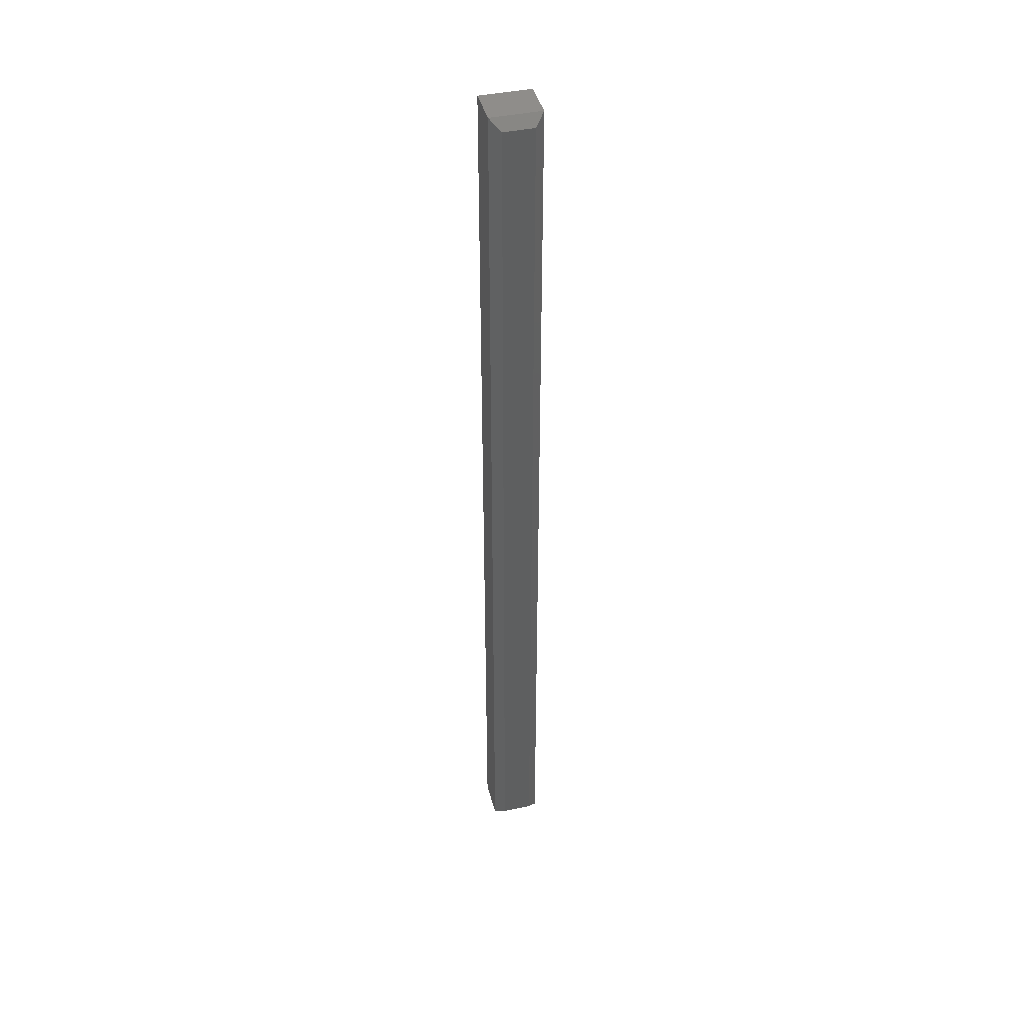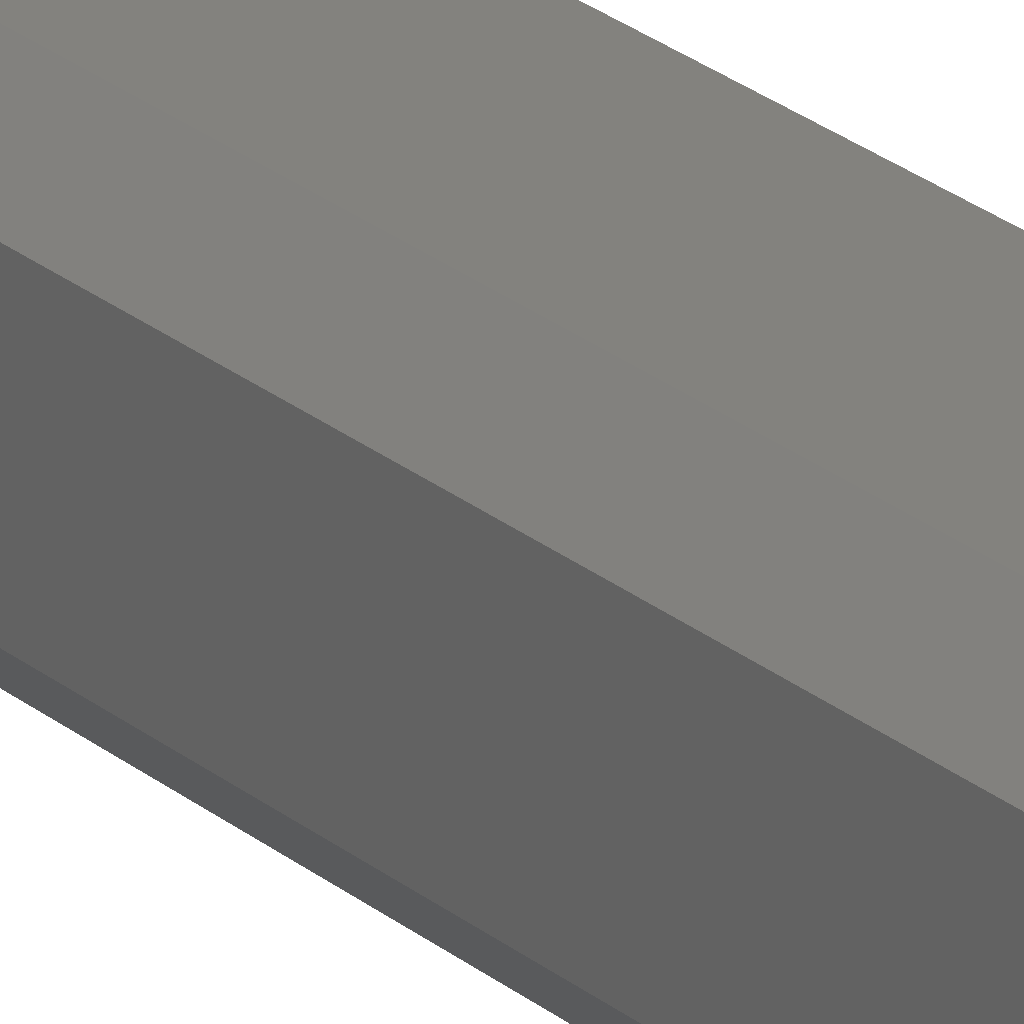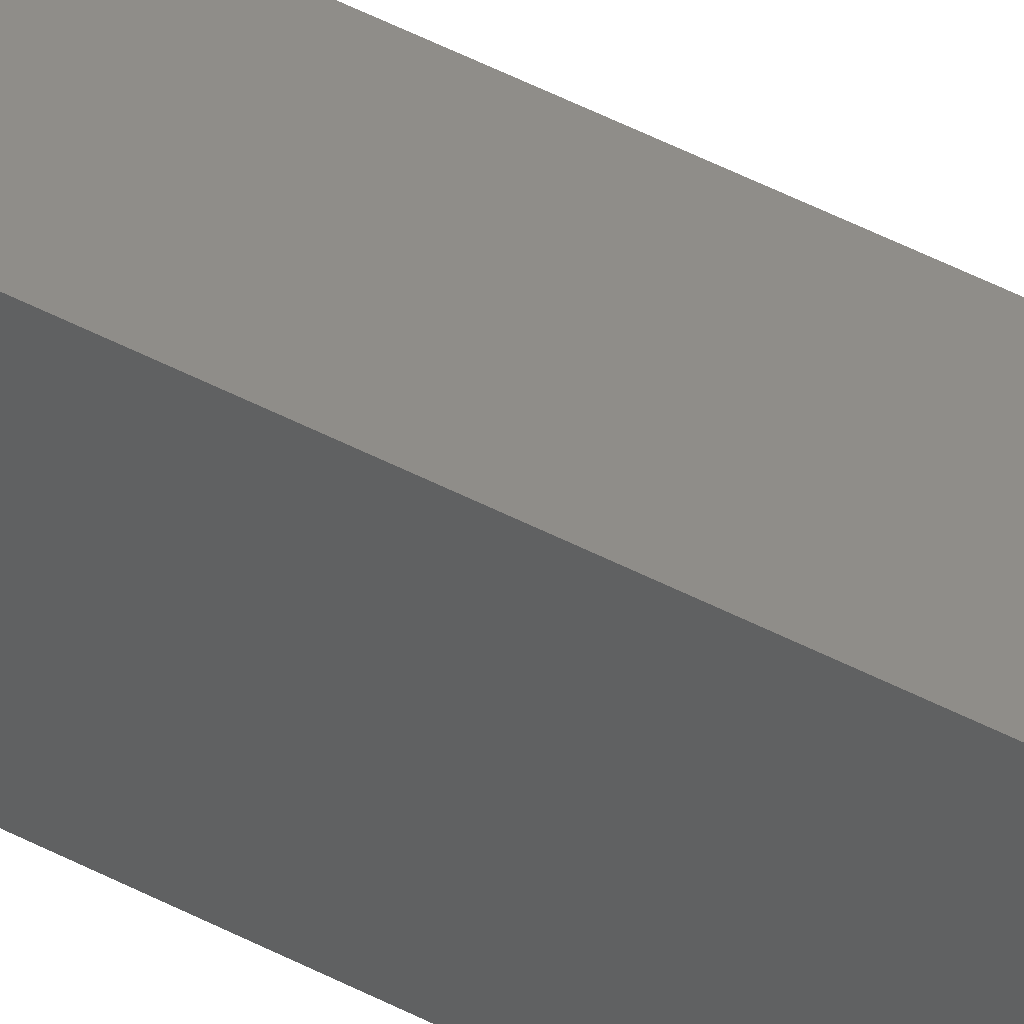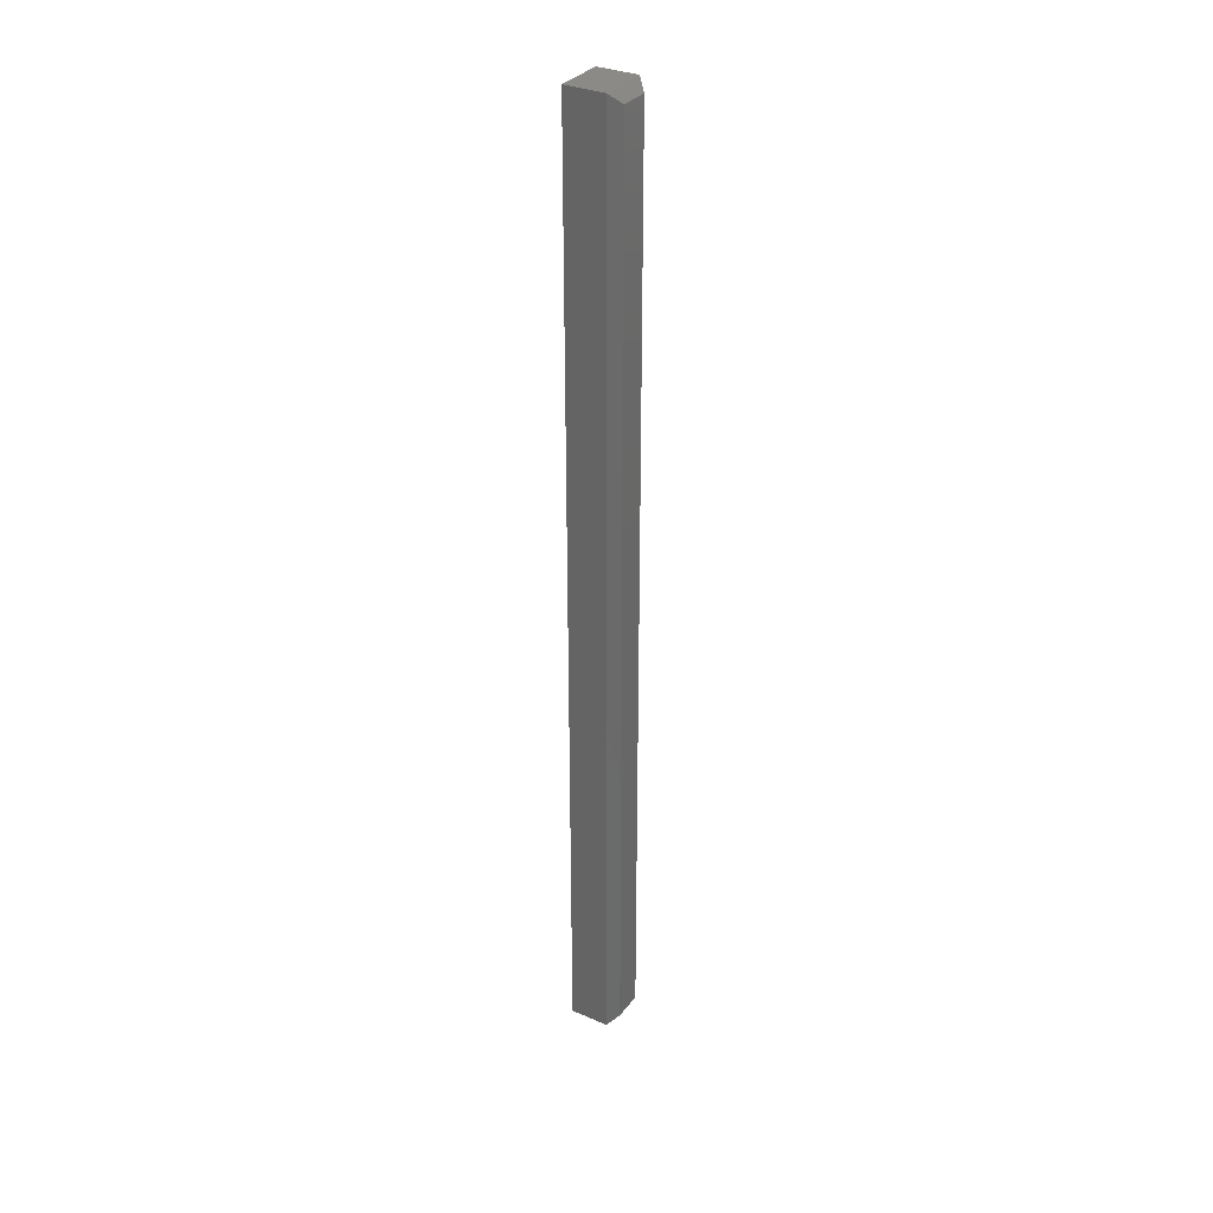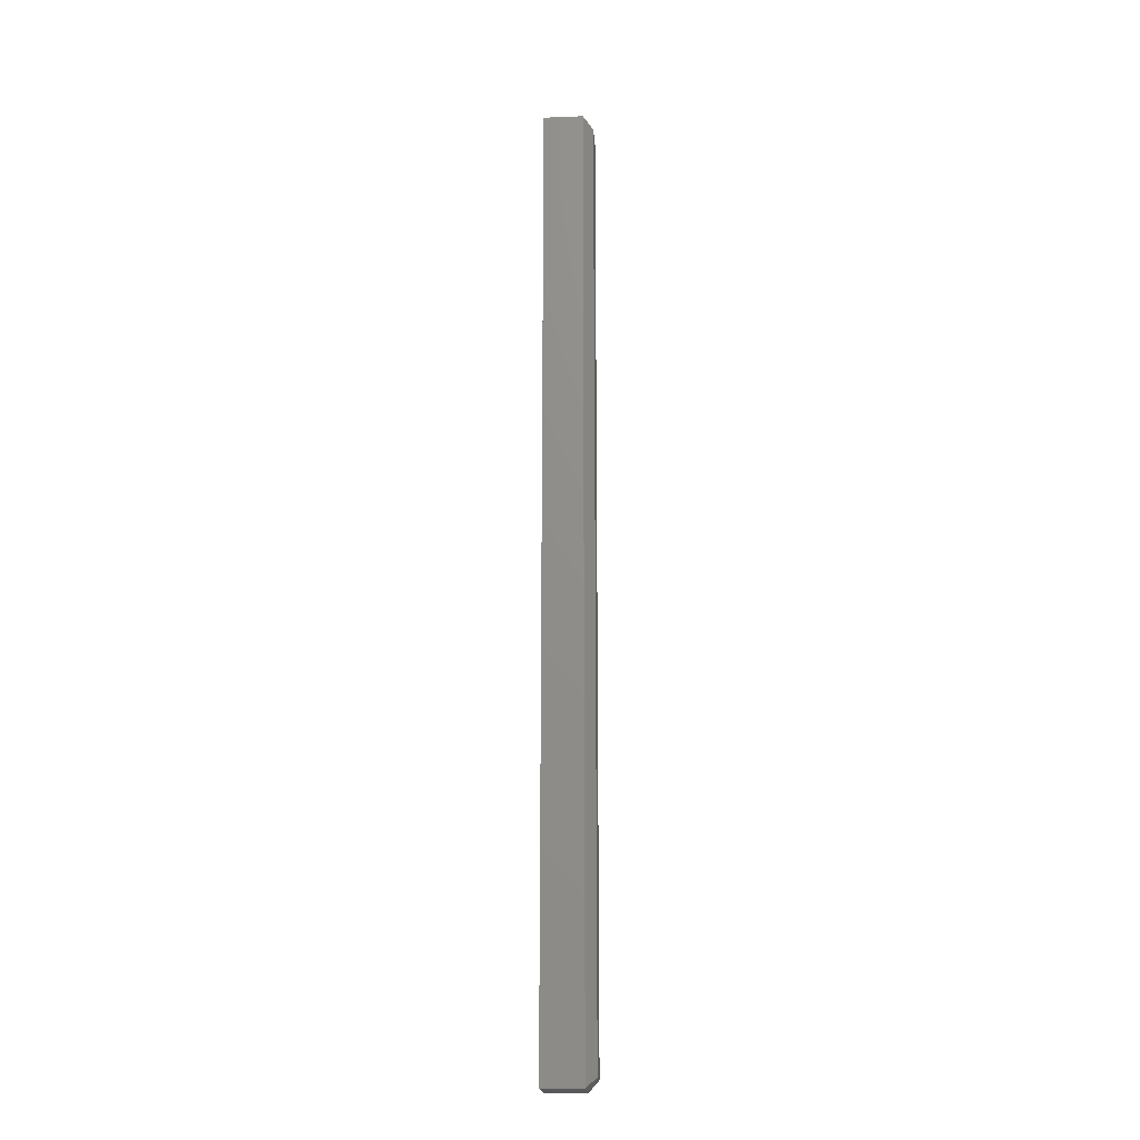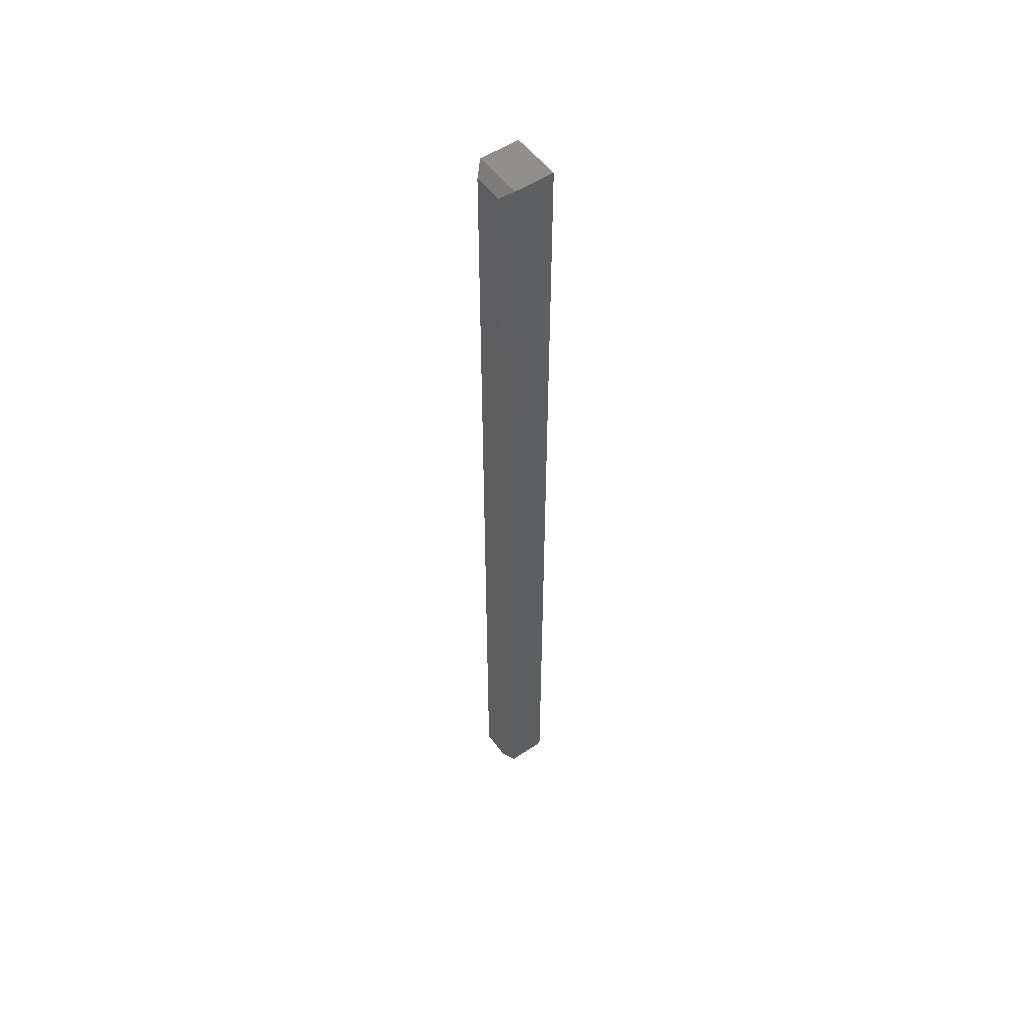
<metadata>
{"format":"stl","ext":"stl","renderer":"f3d","projection":"perspective","resolution":1024,"background":"white","views":[{"elev":42.2,"azim":-104.1,"up":"+Y"},{"elev":16.8,"azim":-27.5,"up":"+Z"},{"elev":40.4,"azim":124.2,"up":"+Z"},{"elev":32.4,"azim":-148.9,"up":"+Y"},{"elev":-19.0,"azim":-175.8,"up":"+Y"},{"elev":52.9,"azim":-35.4,"up":"+Y"}]}
</metadata>
<code>
# stl→obj: 12 verts, 20 faces
v 0 0.007812 0.007812
v 0 0.007812 0.03166
v 0 0.7422 0.007812
v 0 0.7422 0.03166
v 0.007812 2.417e-18 0.03947
v 0.007812 -2.776e-17 1.7e-33
v 0.03906 2.417e-18 0.03947
v 0.03906 0 0
v 0.03906 0.75 0.03947
v 0.007812 0.75 0.03947
v 0.007812 0.75 -4.592e-17
v 0.03906 0.75 -4.592e-17
f 1 2 3
f 3 2 4
f 5 6 7
f 7 6 8
f 9 10 7
f 7 10 5
f 11 10 12
f 12 10 9
f 8 6 12
f 12 6 11
f 10 4 5
f 5 4 2
f 11 3 10
f 10 3 4
f 6 1 11
f 11 1 3
f 5 2 6
f 6 2 1
f 8 12 7
f 7 12 9

</code>
